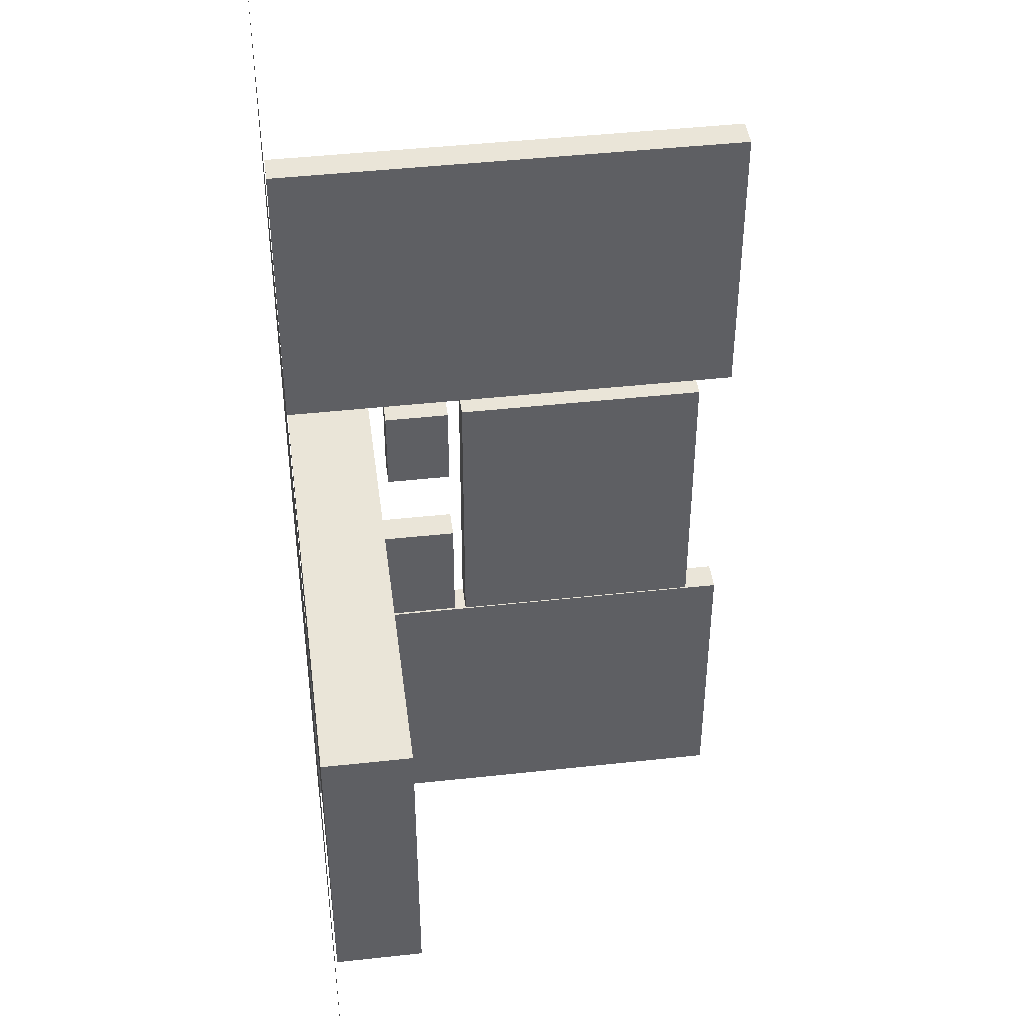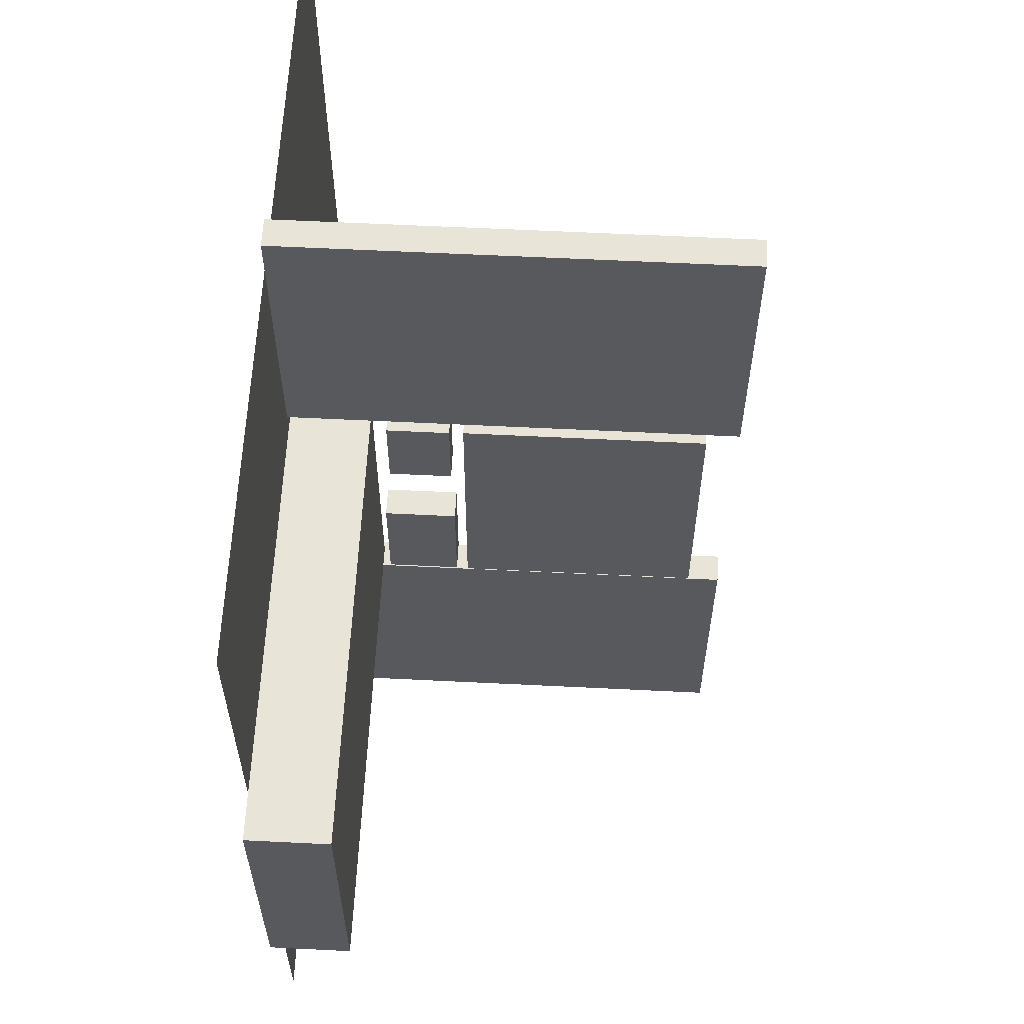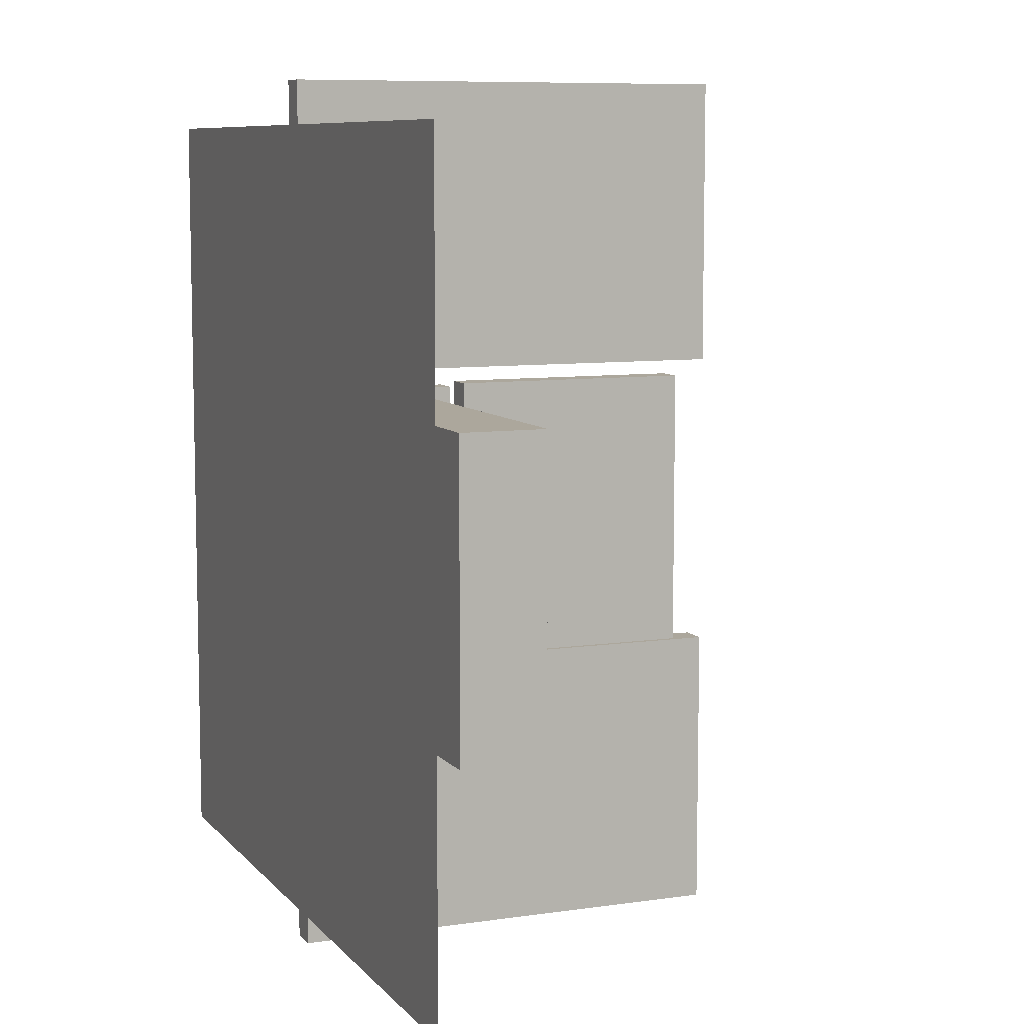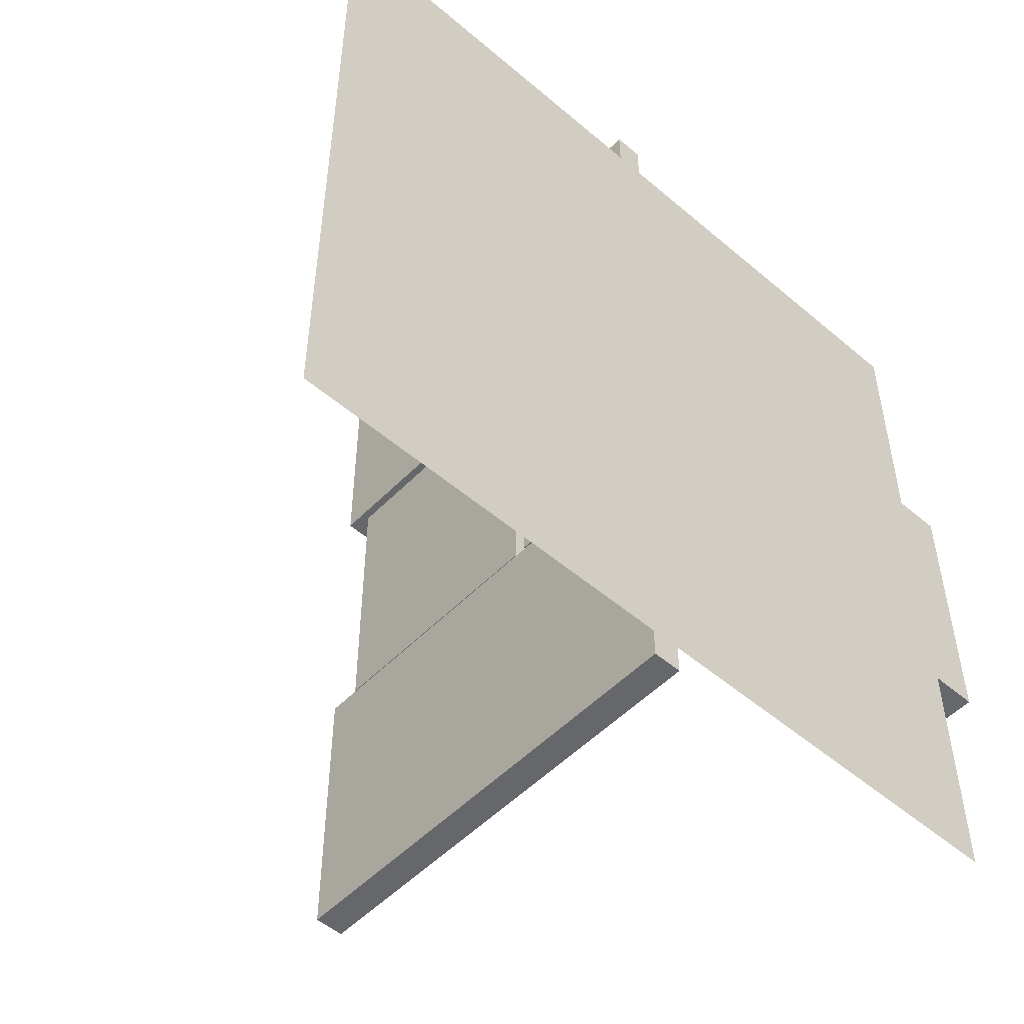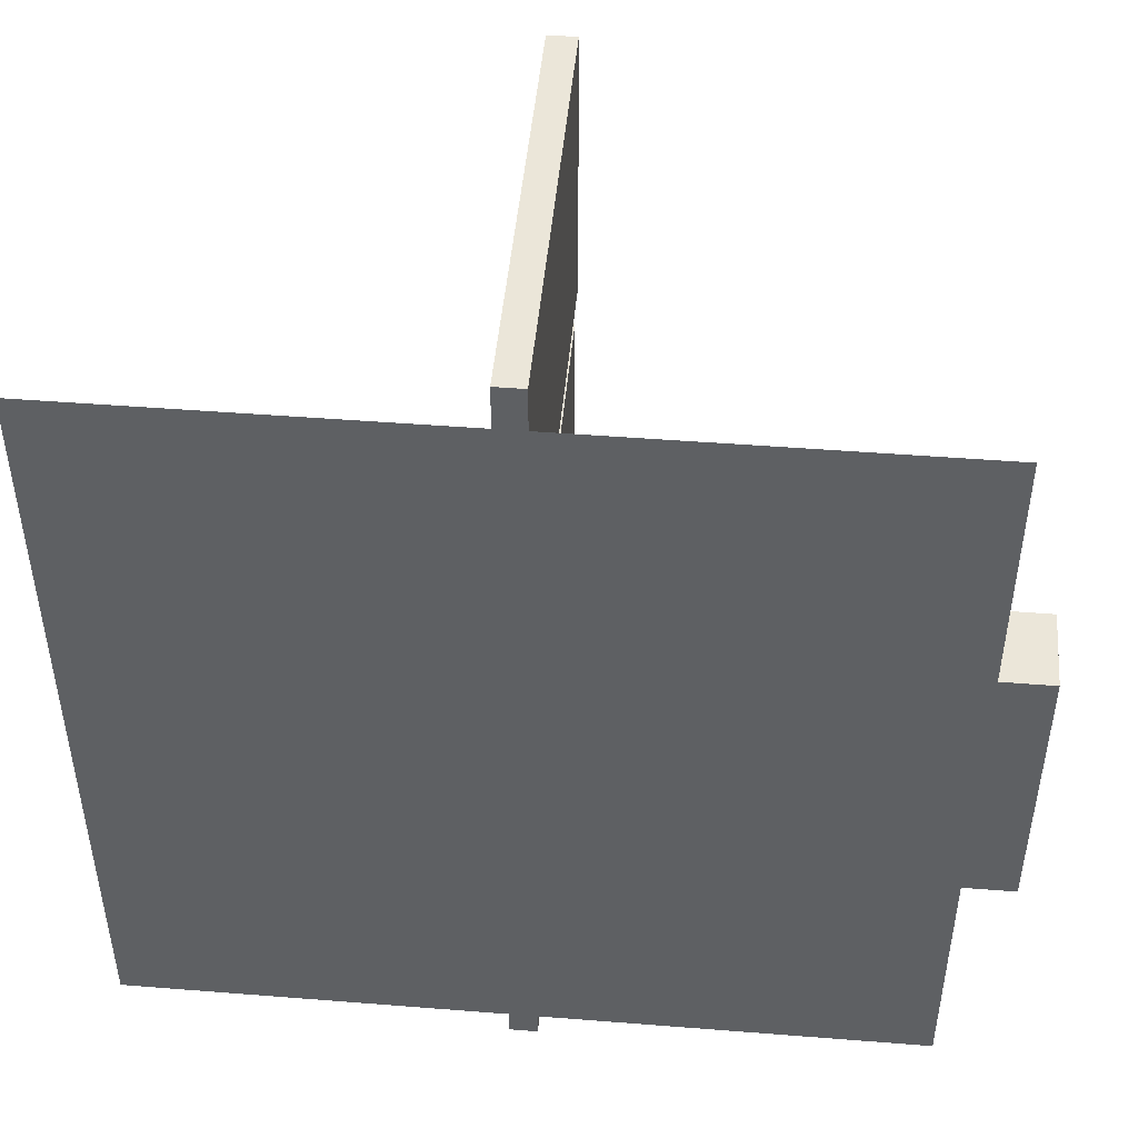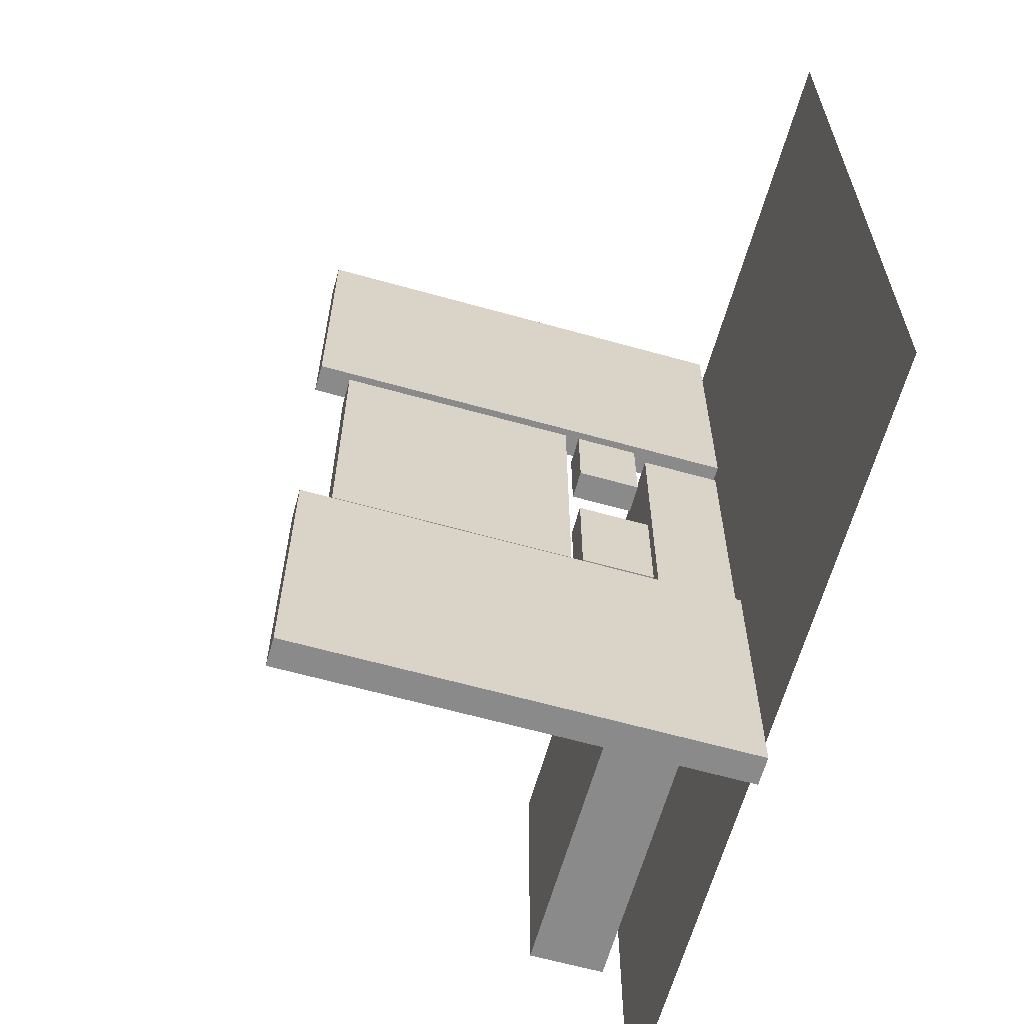
<metadata>
{"format":"obj","ext":"obj","renderer":"f3d","projection":"perspective","resolution":1024,"background":"white","views":[{"elev":44.5,"azim":82.7,"up":"+Z"},{"elev":60.6,"azim":92.9,"up":"+Z"},{"elev":8.3,"azim":67.9,"up":"+Z"},{"elev":-52.0,"azim":-42.6,"up":"+Z"},{"elev":47.2,"azim":5.1,"up":"+Z"},{"elev":-63.4,"azim":-105.8,"up":"+Z"}]}
</metadata>
<code>
o Plane_Plane.001
v -5.591 0 5.591
v 5.591 0 5.591
v -5.591 0 -5.591
v 5.591 0 -5.591
f 2 4 3
f 1 2 3
o Cube_Cube.003
v -0.08082 0.02705 2
v -0.08082 0.02705 -2
v 6.306 0.02705 -2
v 6.306 0.02705 2
v -0.08082 1.141 2
v -0.08082 1.141 -2
v 6.306 1.141 -2
v 6.306 1.141 2
f 9 10 6
f 11 7 6
f 11 12 8
f 9 5 8
f 5 6 7
f 12 11 10
f 5 9 6
f 10 11 6
f 7 11 8
f 12 9 8
f 8 5 7
f 9 12 10
o Cube.001_Cube.004
v -0.2 2.26 -0.3763
v -0.2 2.26 -1.954
v 0.2 2.26 -1.954
v 0.2 2.26 -0.3763
v -0.2 1.255 -0.3763
v -0.2 1.255 -1.954
v 0.2 1.255 -1.954
v 0.2 1.255 -0.3763
f 18 14 13
f 19 15 14
f 20 16 15
f 17 13 16
f 14 15 16
f 19 18 17
f 17 18 13
f 18 19 14
f 19 20 15
f 20 17 16
f 13 14 16
f 20 19 17
o Cube.002_Cube.005
v -0.2187 1.358 1.924
v -0.2187 1.358 0.7465
v 0.1813 1.358 0.7465
v 0.1813 1.358 1.924
v -0.2187 2.227 1.924
v -0.2187 2.227 0.7465
v 0.1813 2.227 0.7465
v 0.1813 2.227 1.924
f 26 22 21
f 27 23 22
f 28 24 23
f 25 21 24
f 22 23 24
f 27 26 25
f 25 26 21
f 26 27 22
f 27 28 23
f 28 25 24
f 21 22 24
f 28 27 25
o Cube.003_Cube.006
v -0.2 2.423 1.969
v -0.2 2.423 -1.969
v 0.2 2.423 -1.969
v 0.2 2.423 1.969
v -0.2 5.761 1.969
v -0.2 5.761 -1.969
v 0.2 5.761 -1.969
v 0.2 5.761 1.969
f 34 30 29
f 35 31 30
f 36 32 31
f 33 29 32
f 30 31 32
f 35 34 33
f 33 34 29
f 34 35 30
f 35 36 31
f 36 33 32
f 29 30 32
f 36 35 33
o Cube.004_Cube.007
v -0.2 0.01211 6.196
v -0.2 0.01211 2.196
v 0.2 0.01211 2.196
v 0.2 0.01211 6.196
v -0.2 6.204 6.196
v -0.2 6.204 2.196
v 0.2 6.204 2.196
v 0.2 6.204 6.196
f 42 38 37
f 43 39 38
f 44 40 39
f 41 37 40
f 38 39 40
f 43 42 41
f 41 42 37
f 42 43 38
f 43 44 39
f 44 41 40
f 37 38 40
f 44 43 41
o Cube.005_Cube.008
v -0.2 0.01211 -1.986
v -0.2 0.01211 -5.986
v 0.2 0.01211 -5.986
v 0.2 0.01211 -1.986
v -0.2 6.204 -1.986
v -0.2 6.204 -5.986
v 0.2 6.204 -5.986
v 0.2 6.204 -1.986
f 50 46 45
f 51 47 46
f 52 48 47
f 49 45 48
f 46 47 48
f 51 50 49
f 49 50 45
f 50 51 46
f 51 52 47
f 52 49 48
f 45 46 48
f 52 51 49

</code>
